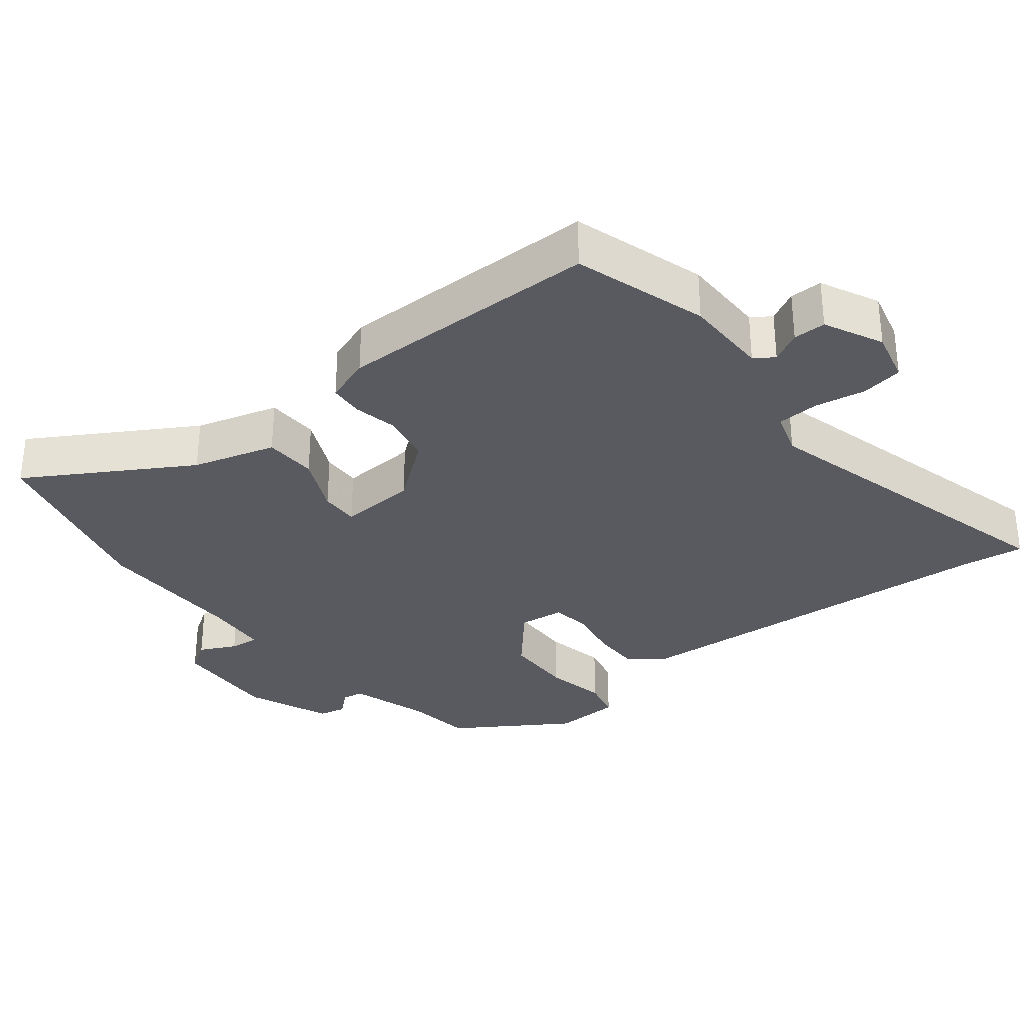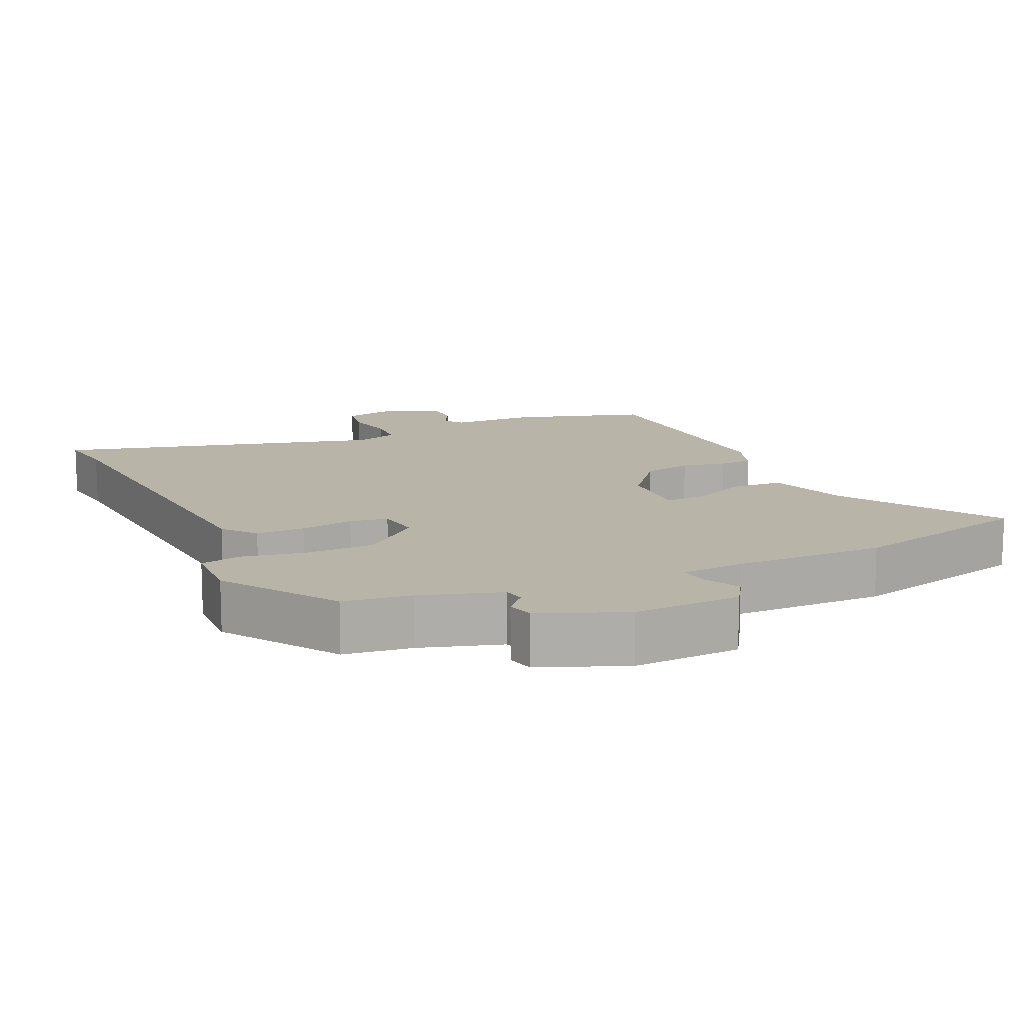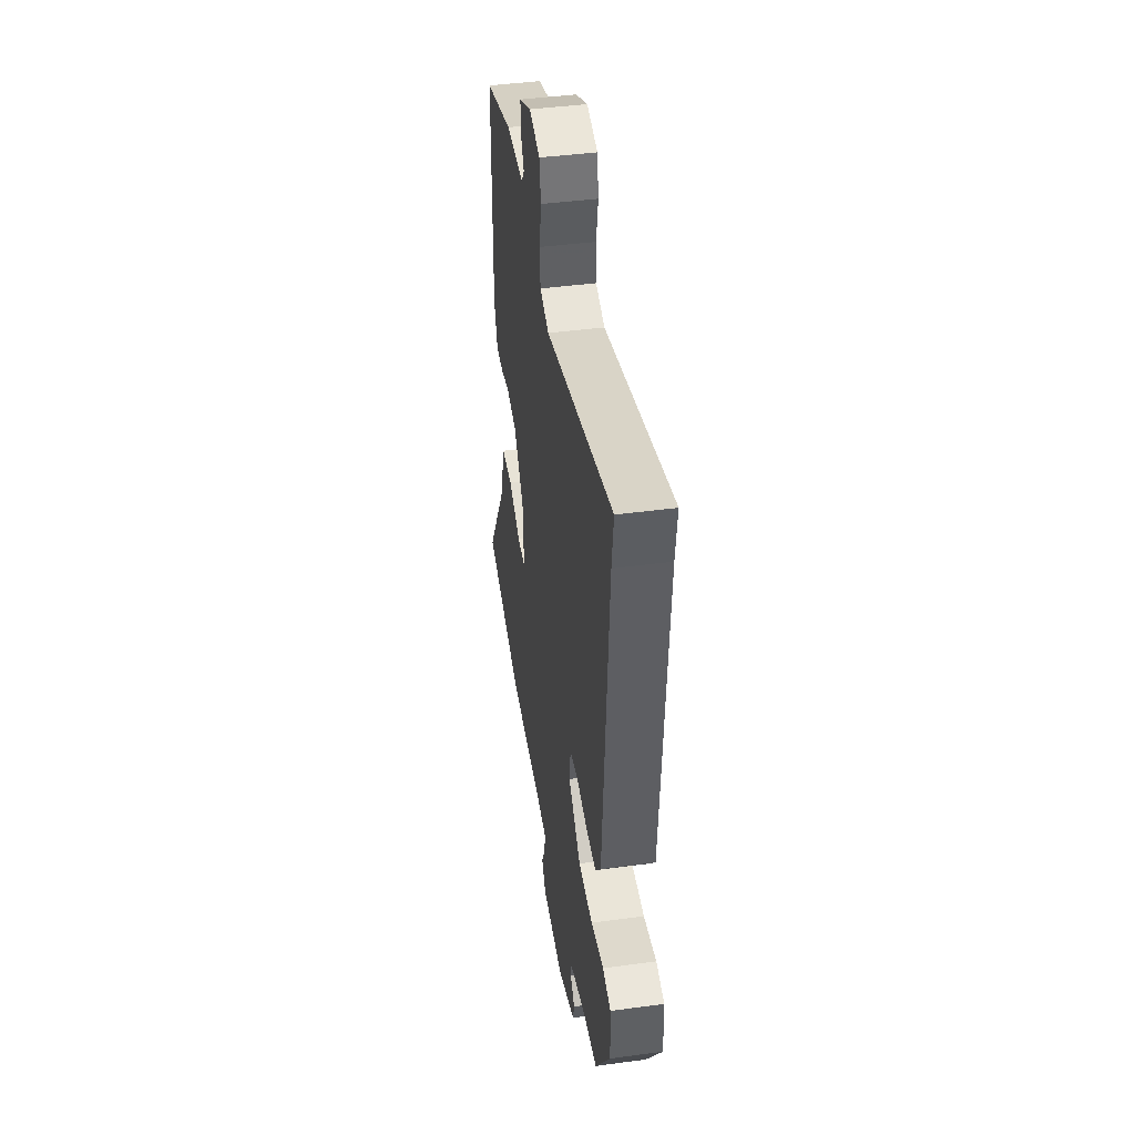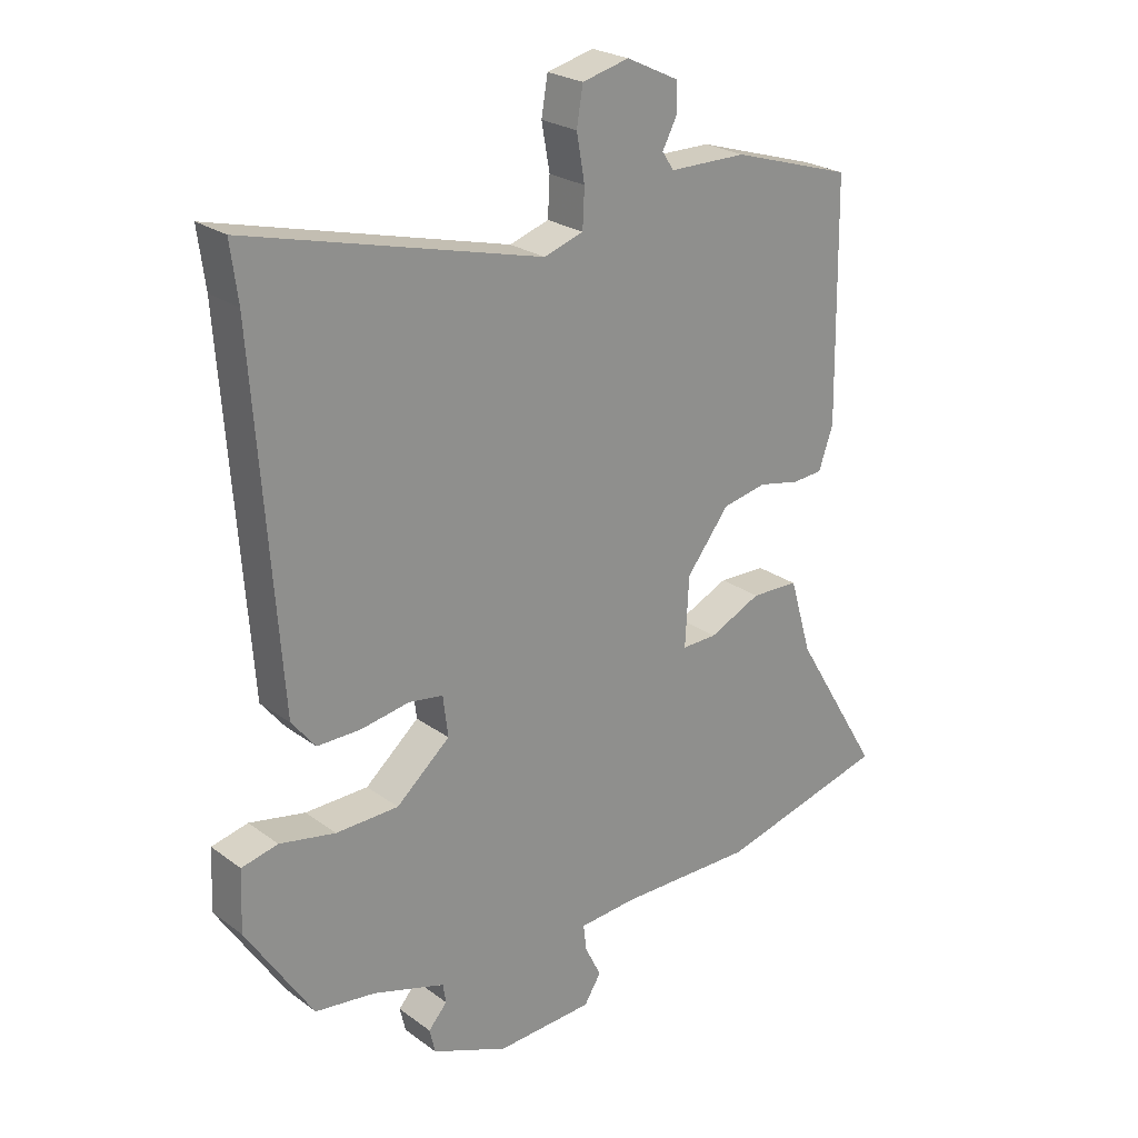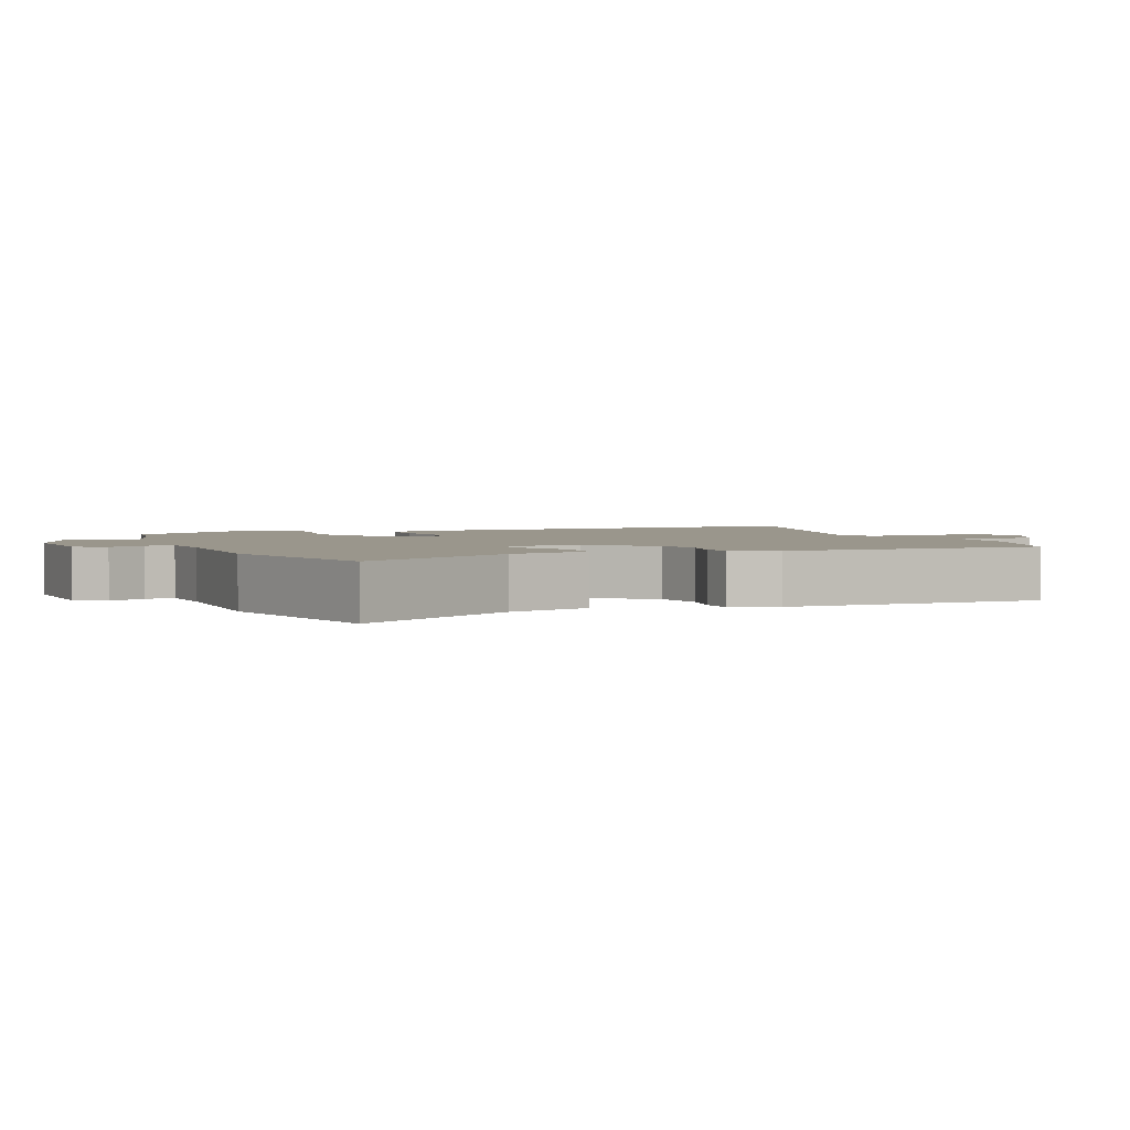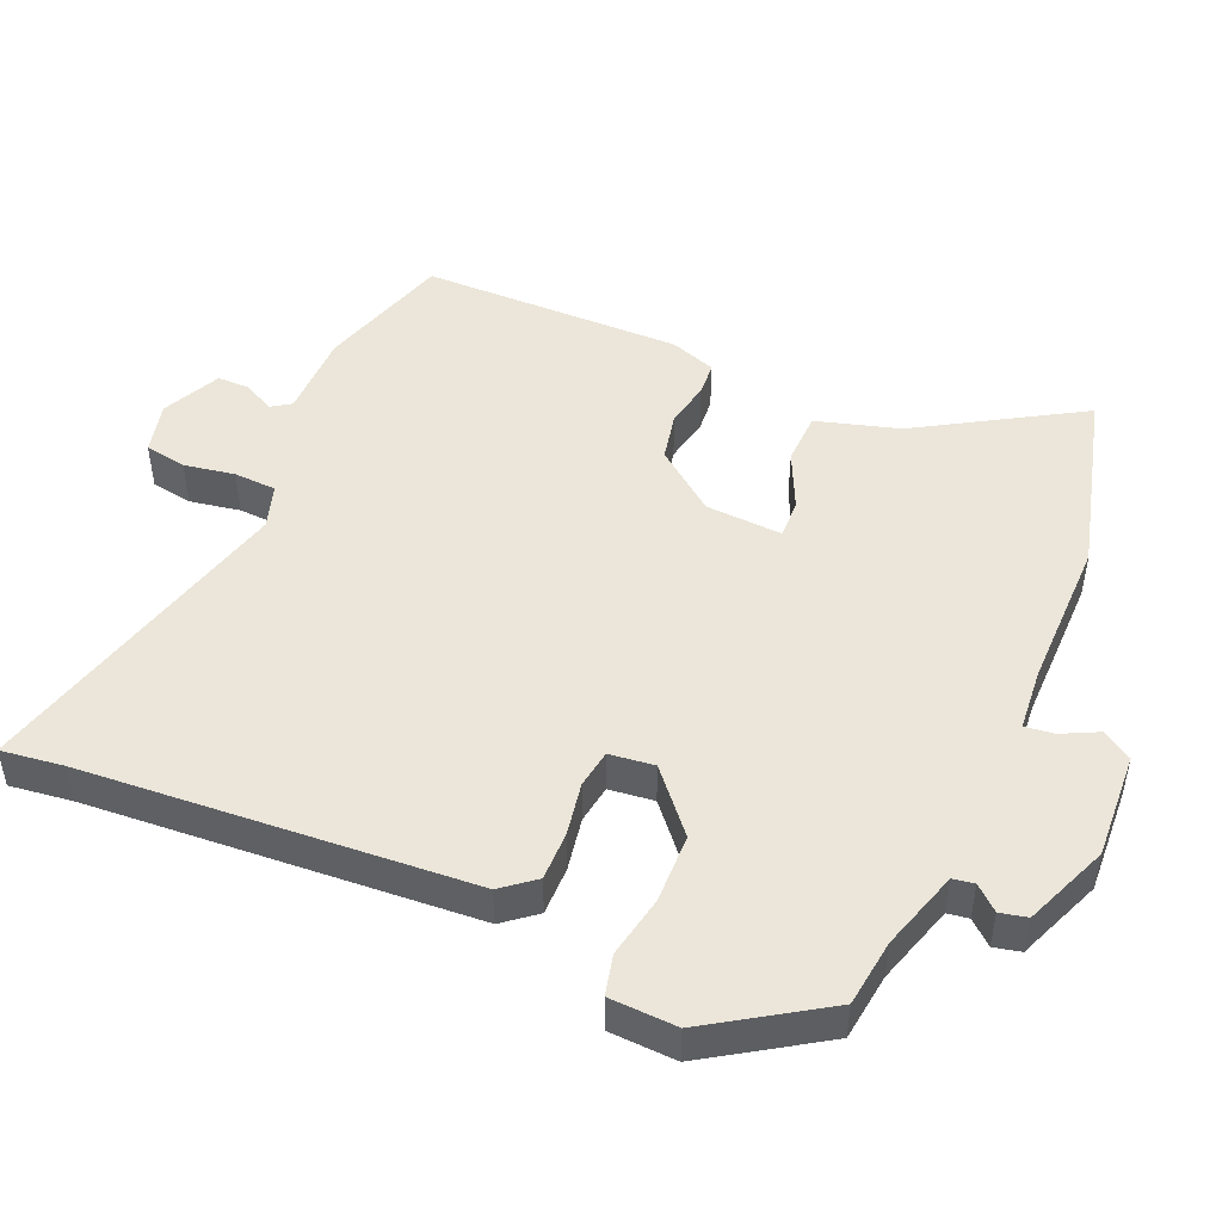
<metadata>
{"format":"obj","ext":"obj","renderer":"f3d","projection":"perspective","resolution":1024,"background":"white","views":[{"elev":-31.9,"azim":-51.2,"up":"+Y"},{"elev":13.1,"azim":155.4,"up":"+Y"},{"elev":43.4,"azim":81.0,"up":"+Z"},{"elev":24.1,"azim":140.2,"up":"+Z"},{"elev":2.5,"azim":-111.5,"up":"+Y"},{"elev":48.1,"azim":113.5,"up":"+Y"}]}
</metadata>
<code>
v 0.512 0.07 0.587
v 0.5 0.07 0.497
v 0.46 0.07 -0.059
v 0.422 0.07 -0.106
v 0.352 0.07 -0.105
v 0.275 0.07 -0.091
v 0.22 0.07 -0.099
v 0.212 0.07 -0.164
v 0.298 0.07 -0.239
v 0.398 0.07 -0.242
v 0.487 0.07 -0.225
v 0.545 0.07 -0.239
v 0.549 0.07 -0.336
v 0.443 0.07 -0.499
v 0.346 0.07 -0.511
v 0.231 0.07 -0.546
v 0.226 0.07 -0.577
v 0.256 0.07 -0.611
v 0.247 0.07 -0.65
v 0.125 0.07 -0.699
v -0.029 0.07 -0.69
v -0.056 0.07 -0.647
v -0.03 0.07 -0.595
v -0.025 0.07 -0.553
v -0.116 0.07 -0.545
v -0.333 0.07 -0.545
v -0.602 0.07 -0.473
v -0.463 0.07 -0.243
v -0.428 0.07 -0.124
v -0.352 0.07 -0.122
v -0.269 0.07 -0.161
v -0.213 0.07 -0.163
v -0.219 0.07 -0.052
v -0.287 0.07 0.036
v -0.358 0.07 0.051
v -0.423 0.07 0.038
v -0.472 0.07 0.042
v -0.495 0.07 0.108
v -0.49 0.07 0.485
v -0.298 0.07 0.543
v -0.175 0.07 0.543
v -0.156 0.07 0.571
v -0.179 0.07 0.615
v -0.179 0.07 0.662
v -0.095 0.07 0.702
v -0.02 0.07 0.683
v -0.01 0.07 0.623
v -0.023 0.07 0.55
v -0.02 0.07 0.489
v 0.043 0.07 0.468
v 0.512 0 0.587
v 0.5 0 0.497
v 0.46 0 -0.059
v 0.422 0 -0.106
v 0.352 0 -0.105
v 0.275 0 -0.091
v 0.22 0 -0.099
v 0.212 0 -0.164
v 0.298 0 -0.239
v 0.398 0 -0.242
v 0.487 0 -0.225
v 0.545 0 -0.239
v 0.549 0 -0.336
v 0.443 0 -0.499
v 0.346 0 -0.511
v 0.231 0 -0.546
v 0.226 0 -0.577
v 0.256 0 -0.611
v 0.247 0 -0.65
v 0.125 0 -0.699
v -0.029 0 -0.69
v -0.056 0 -0.647
v -0.03 0 -0.595
v -0.025 0 -0.553
v -0.116 0 -0.545
v -0.333 0 -0.545
v -0.602 0 -0.473
v -0.463 0 -0.243
v -0.428 0 -0.124
v -0.352 0 -0.122
v -0.269 0 -0.161
v -0.213 0 -0.163
v -0.219 0 -0.052
v -0.287 0 0.036
v -0.358 0 0.051
v -0.423 0 0.038
v -0.472 0 0.042
v -0.495 0 0.108
v -0.49 0 0.485
v -0.298 0 0.543
v -0.175 0 0.543
v -0.156 0 0.571
v -0.179 0 0.615
v -0.179 0 0.662
v -0.095 0 0.702
v -0.02 0 0.683
v -0.01 0 0.623
v -0.023 0 0.55
v -0.02 0 0.489
v 0.043 0 0.468
f 46 47 48
f 45 46 48
f 44 45 48
f 43 44 48
f 42 43 48
f 41 42 48 49
f 40 41 49
f 39 40 49
f 38 39 49
f 37 38 49
f 36 37 49
f 35 36 49
f 34 35 49 50
f 28 29 30 31
f 28 31 32
f 27 28 32
f 26 27 32
f 25 26 32
f 24 25 32 33
f 21 22 23
f 20 21 23
f 19 20 23
f 18 19 23
f 17 18 23
f 16 17 23 24
f 15 16 24 33
f 13 14 15
f 12 13 15
f 11 12 15
f 10 11 15
f 9 10 15
f 15 33 34
f 9 15 34
f 8 9 34
f 4 5 6
f 3 4 6
f 2 3 6
f 2 6 7
f 1 2 7
f 50 1 7
f 7 8 34 50
f 98 97 96
f 98 96 95
f 98 95 94
f 98 94 93
f 98 93 92
f 99 98 92 91
f 99 91 90
f 99 90 89
f 99 89 88
f 99 88 87
f 99 87 86
f 99 86 85
f 100 99 85 84
f 81 80 79 78
f 82 81 78
f 82 78 77
f 82 77 76
f 82 76 75
f 83 82 75 74
f 73 72 71
f 73 71 70
f 73 70 69
f 73 69 68
f 73 68 67
f 74 73 67 66
f 83 74 66 65
f 65 64 63
f 65 63 62
f 65 62 61
f 65 61 60
f 65 60 59
f 84 83 65
f 84 65 59
f 84 59 58
f 56 55 54
f 56 54 53
f 56 53 52
f 57 56 52
f 57 52 51
f 57 51 100
f 100 84 58 57
f 1 51 52 2
f 2 52 53 3
f 3 53 54 4
f 4 54 55 5
f 5 55 56 6
f 6 56 57 7
f 7 57 58 8
f 8 58 59 9
f 9 59 60 10
f 10 60 61 11
f 11 61 62 12
f 12 62 63 13
f 13 63 64 14
f 14 64 65 15
f 15 65 66 16
f 16 66 67 17
f 17 67 68 18
f 18 68 69 19
f 19 69 70 20
f 20 70 71 21
f 21 71 72 22
f 22 72 73 23
f 23 73 74 24
f 24 74 75 25
f 25 75 76 26
f 26 76 77 27
f 27 77 78 28
f 28 78 79 29
f 29 79 80 30
f 30 80 81 31
f 31 81 82 32
f 32 82 83 33
f 33 83 84 34
f 34 84 85 35
f 35 85 86 36
f 36 86 87 37
f 37 87 88 38
f 38 88 89 39
f 39 89 90 40
f 40 90 91 41
f 41 91 92 42
f 42 92 93 43
f 43 93 94 44
f 44 94 95 45
f 45 95 96 46
f 46 96 97 47
f 47 97 98 48
f 48 98 99 49
f 49 99 100 50
f 50 100 51 1

</code>
